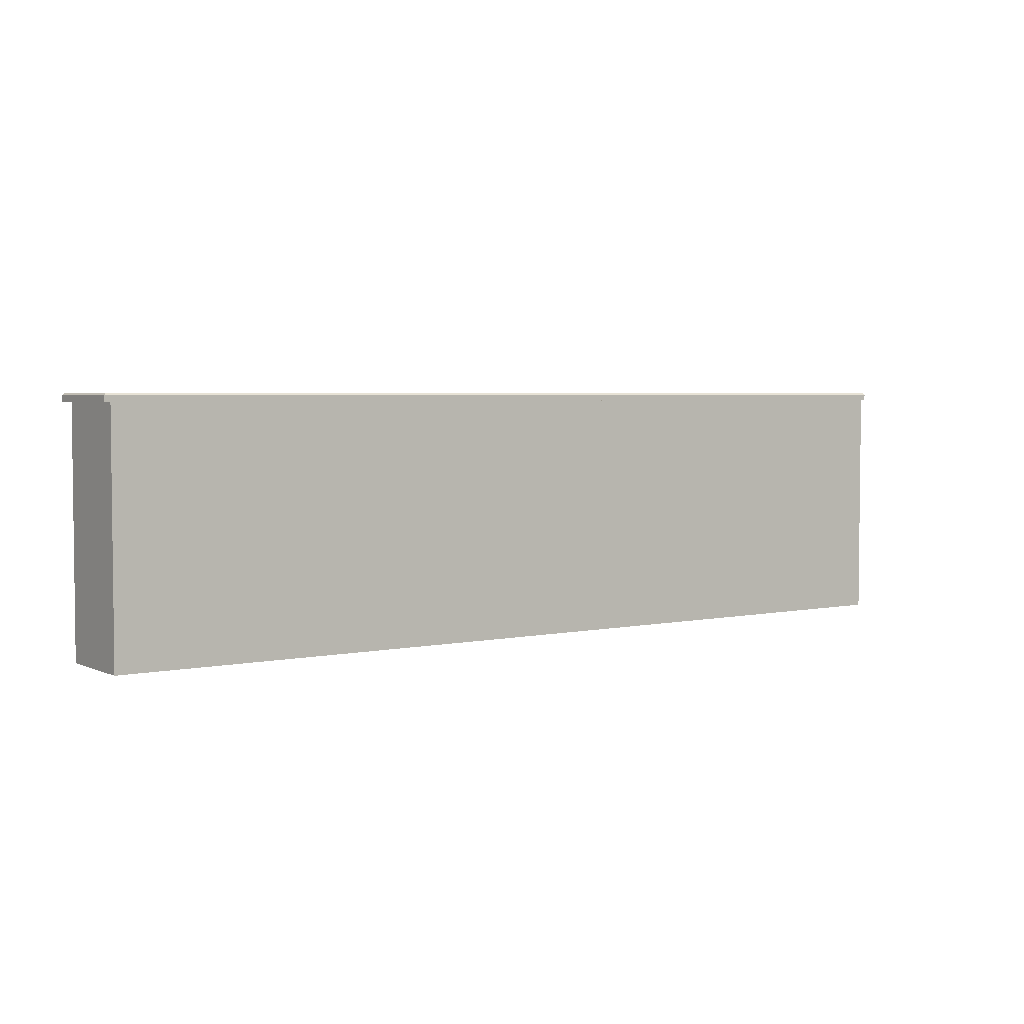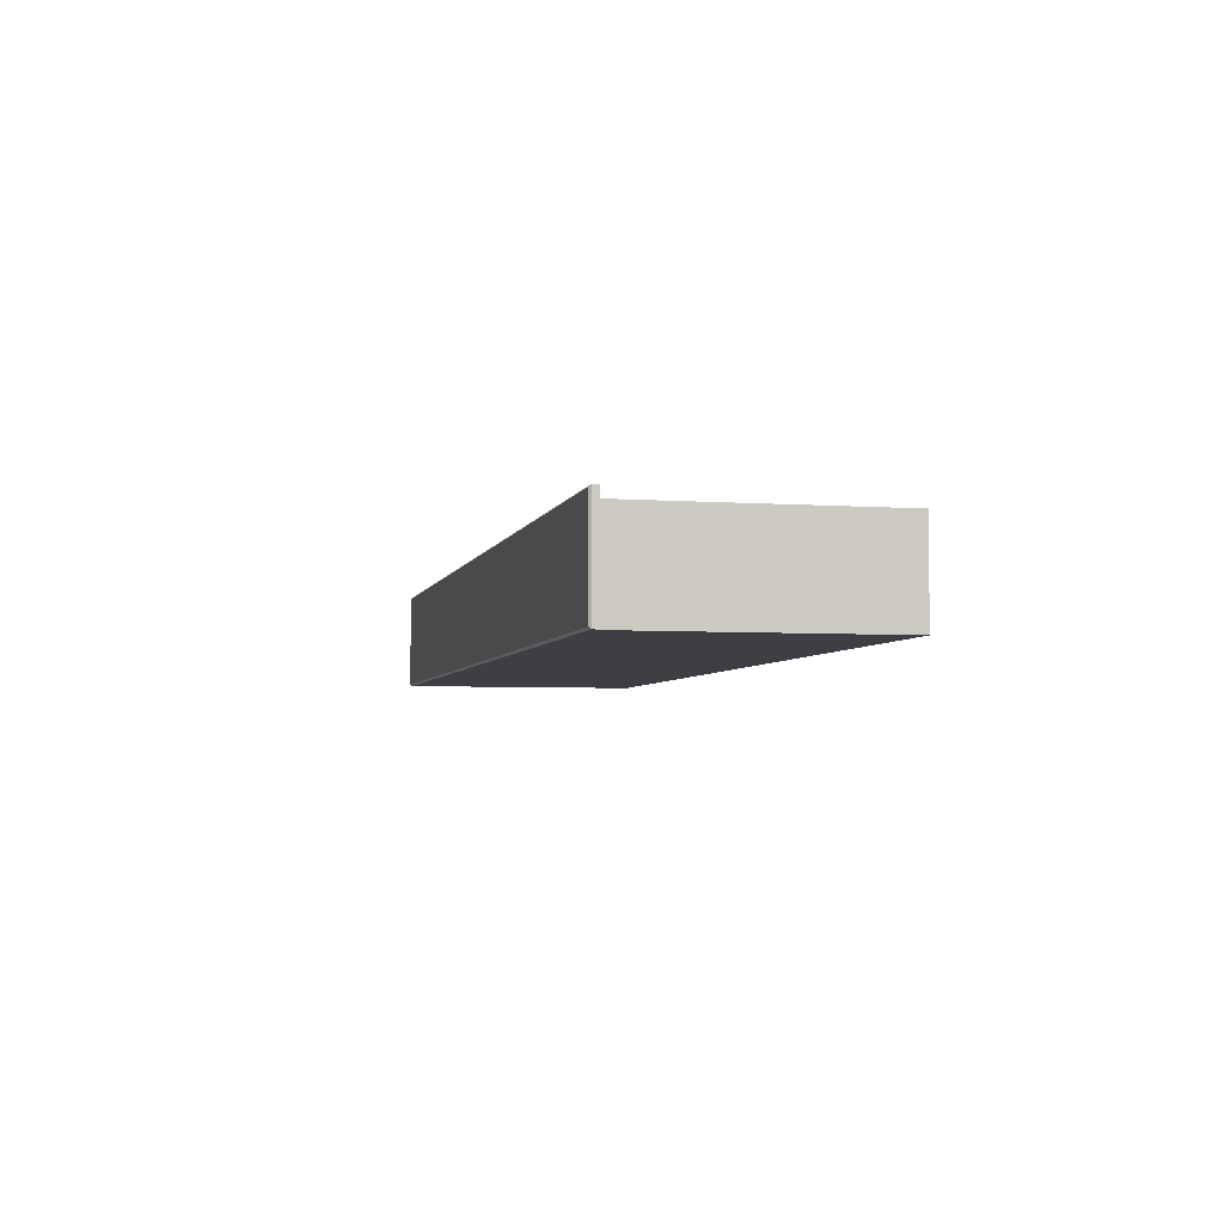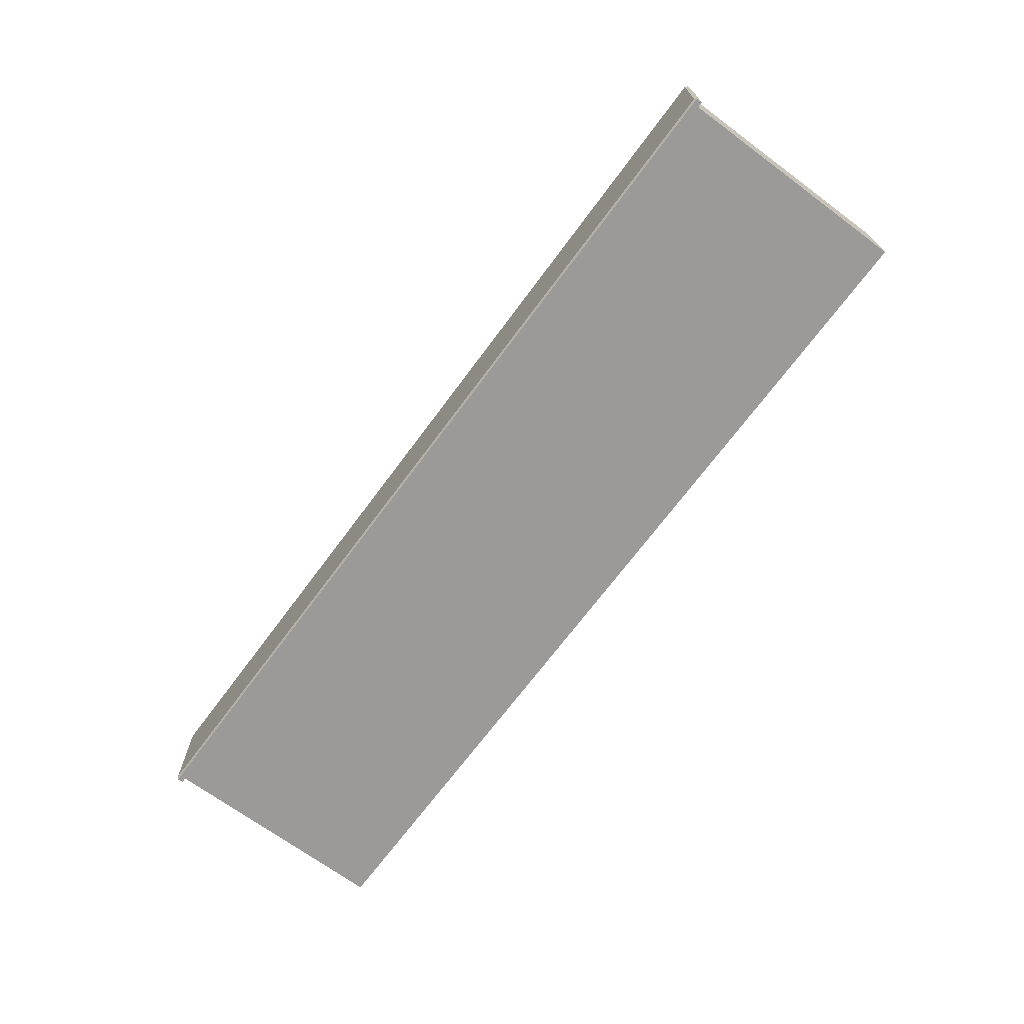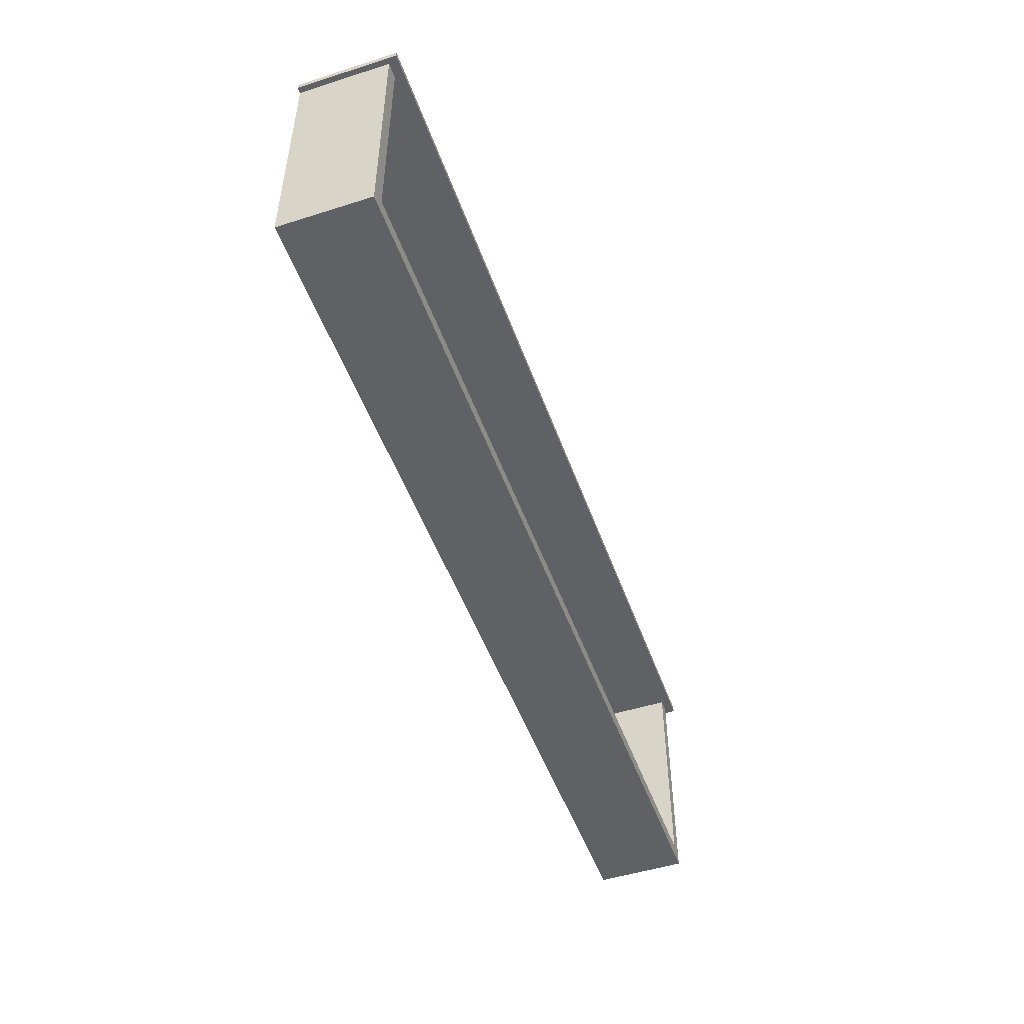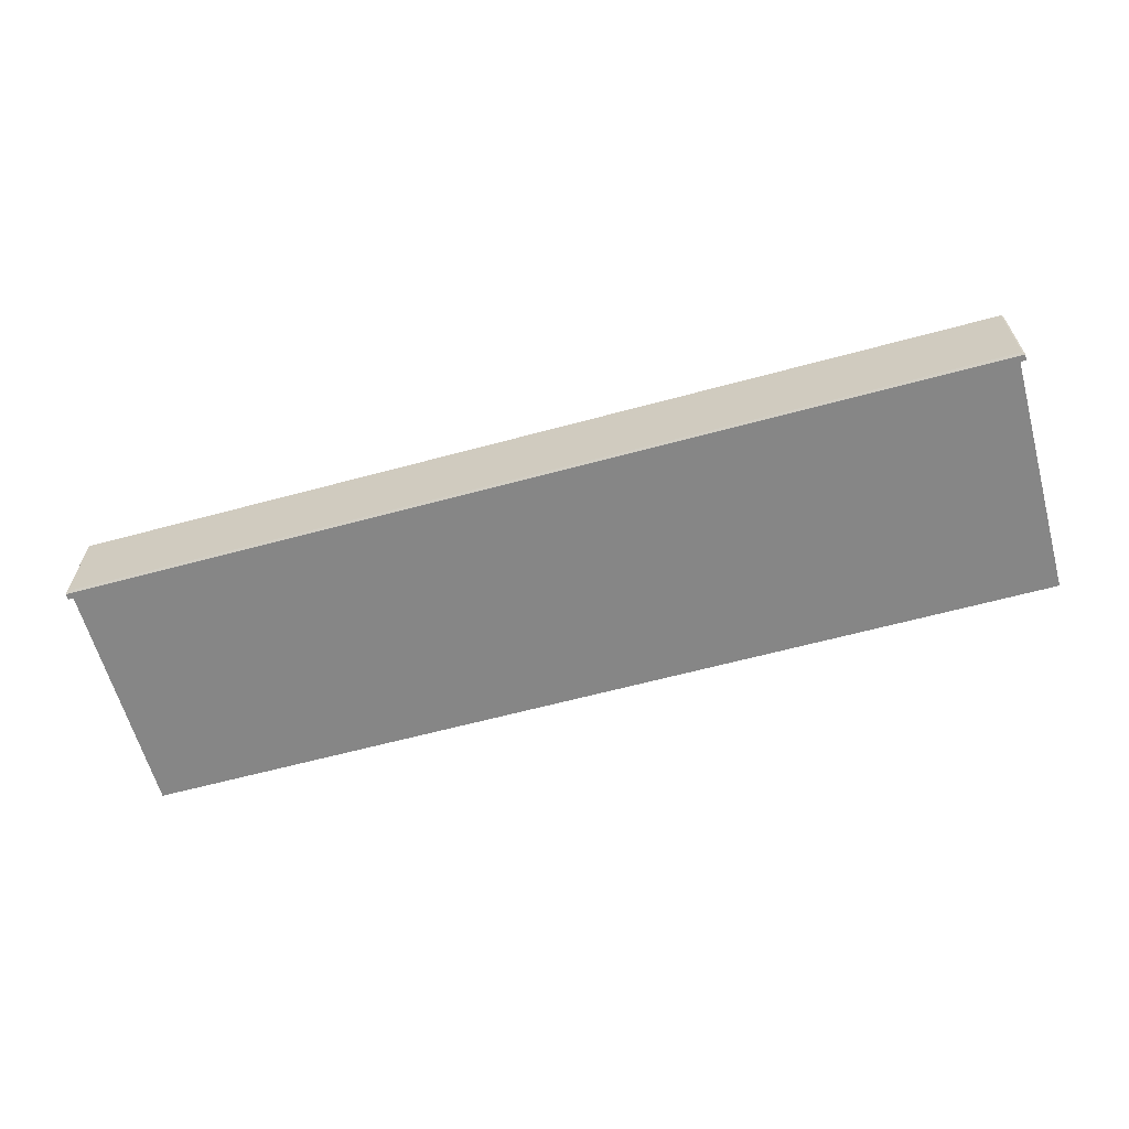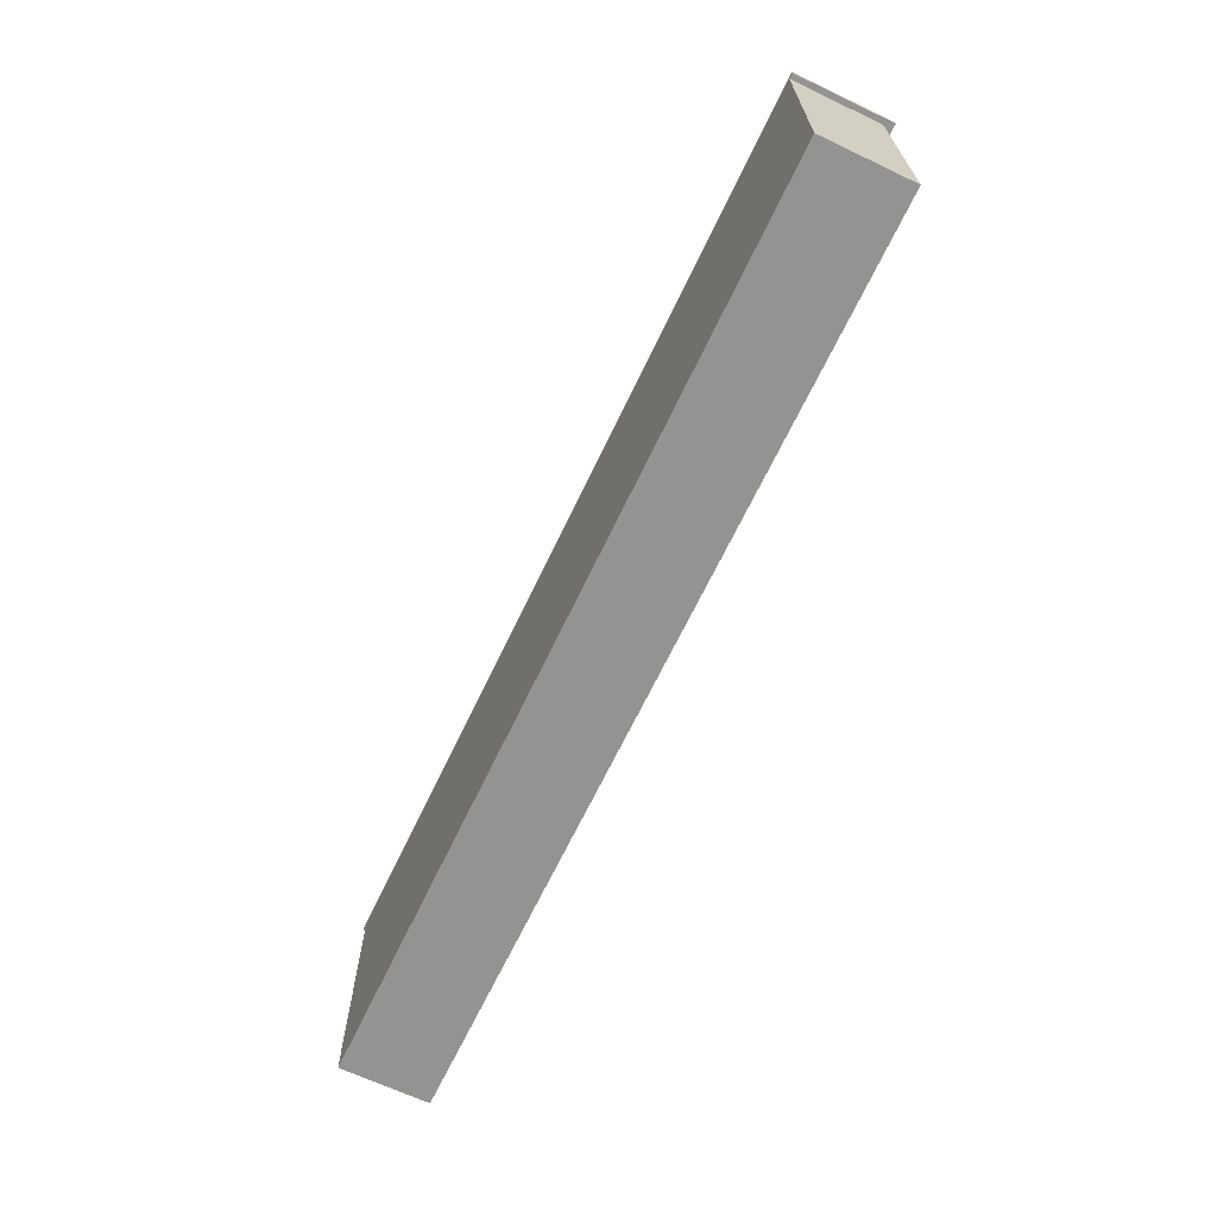
<metadata>
{"format":"obj","ext":"obj","renderer":"f3d","projection":"perspective","resolution":1024,"background":"white","views":[{"elev":3.8,"azim":-35.1,"up":"+Z"},{"elev":-4.5,"azim":77.0,"up":"+Y"},{"elev":-69.3,"azim":53.5,"up":"+Y"},{"elev":-49.6,"azim":109.3,"up":"+Z"},{"elev":-62.2,"azim":15.4,"up":"+Y"},{"elev":-66.7,"azim":64.6,"up":"+Z"}]}
</metadata>
<code>
v -203.2 6.207 116
v 203.2 6.207 116
v -203.2 49.45 116
v 203.2 49.45 116
v 0 49.45 116
v 0 6.207 116
v -200.7 45.4 11.67
v 200.7 45.4 11.67
v 200.7 6.207 11.67
v -200.7 6.207 11.67
v 200.7 45.4 116
v 200.7 6.207 116
v -200.7 6.207 116
v -200.7 45.4 116
v -194.4 45.4 18.13
v -194.4 45.4 116
v 194.4 45.4 116
v 194.4 45.4 18.13
v -194.4 17.45 18.13
v -194.4 17.45 116
v 194.4 17.45 116
v 194.4 17.45 18.13
v -203.2 6.207 118.5
v -202.3 7.047 119.4
v 0 7.047 119.4
v 0 6.207 118.5
v -202.3 48.61 119.4
v -203.2 49.45 118.5
v 0 48.61 119.4
v 0 49.45 118.5
v 203.2 6.207 118.5
v 202.3 7.047 119.4
v 202.3 48.61 119.4
v 203.2 49.45 118.5
f 3 5 6 1
f 6 5 4 2
f 19 20 21 22
f 8 11 12 9
f 9 12 13 10
f 10 13 14 7
f 10 7 8 9
f 7 14 16 15
f 11 8 18 17
f 8 7 15 18
f 15 16 20 19
f 17 18 22 21
f 18 15 19 22
f 23 24 27 28
f 24 23 26 25
f 25 26 31 32
f 28 27 29 30
f 30 29 33 34
f 32 31 34 33
f 1 6 26 23
f 24 25 29 27
f 28 30 5 3
f 2 4 34 31
f 3 1 23 28
f 25 32 33 29
f 5 30 34 4
f 26 6 2 31

</code>
